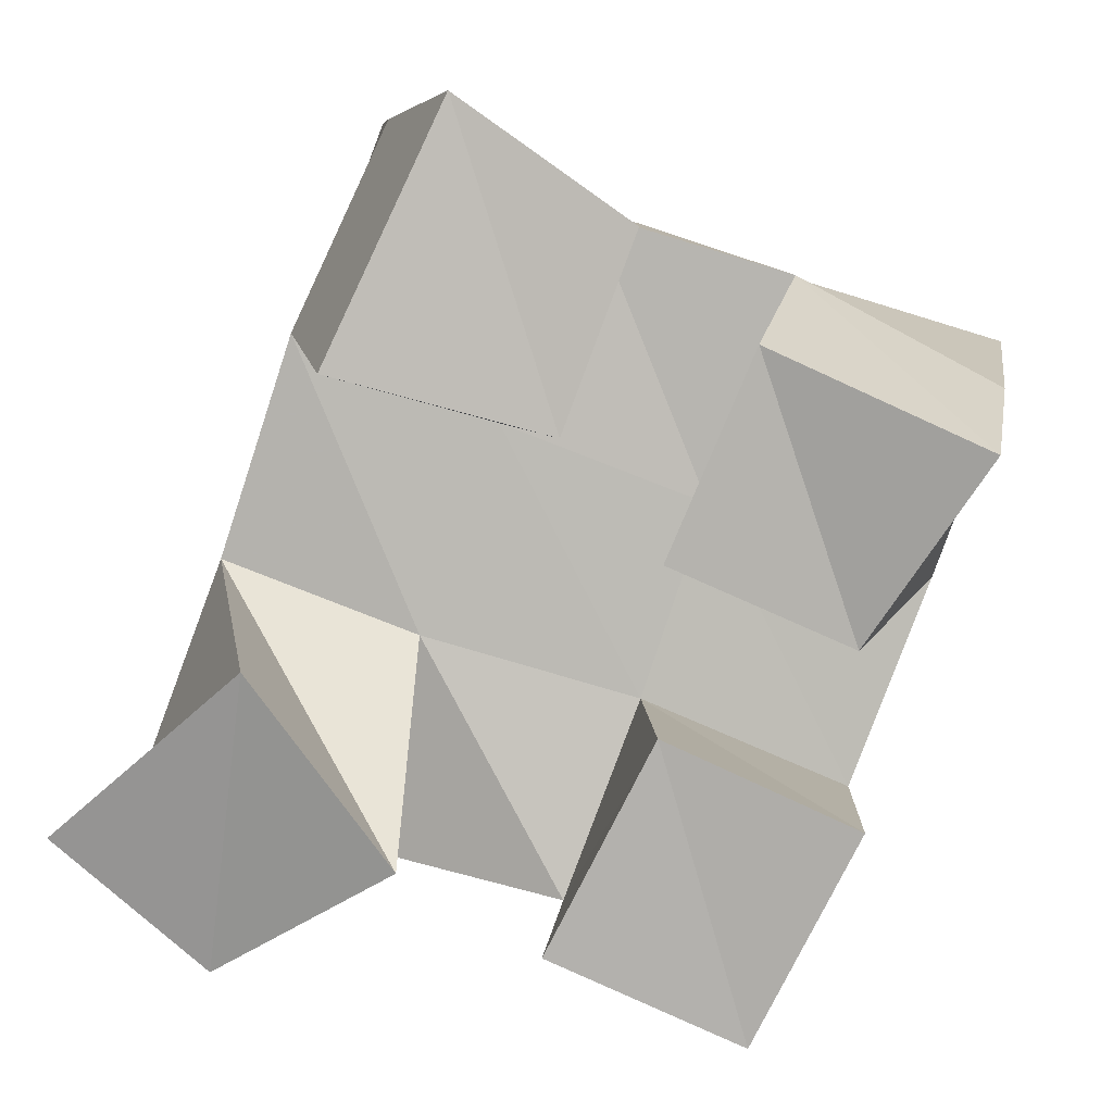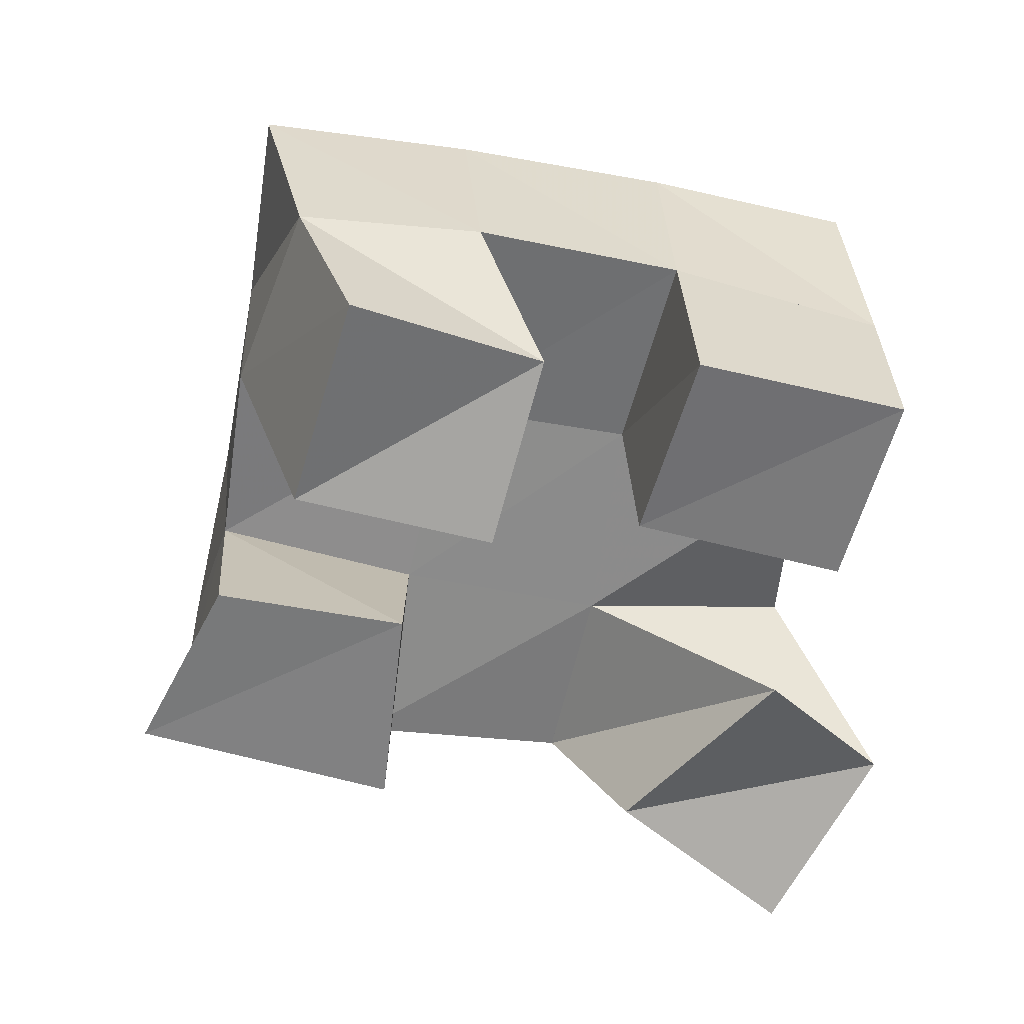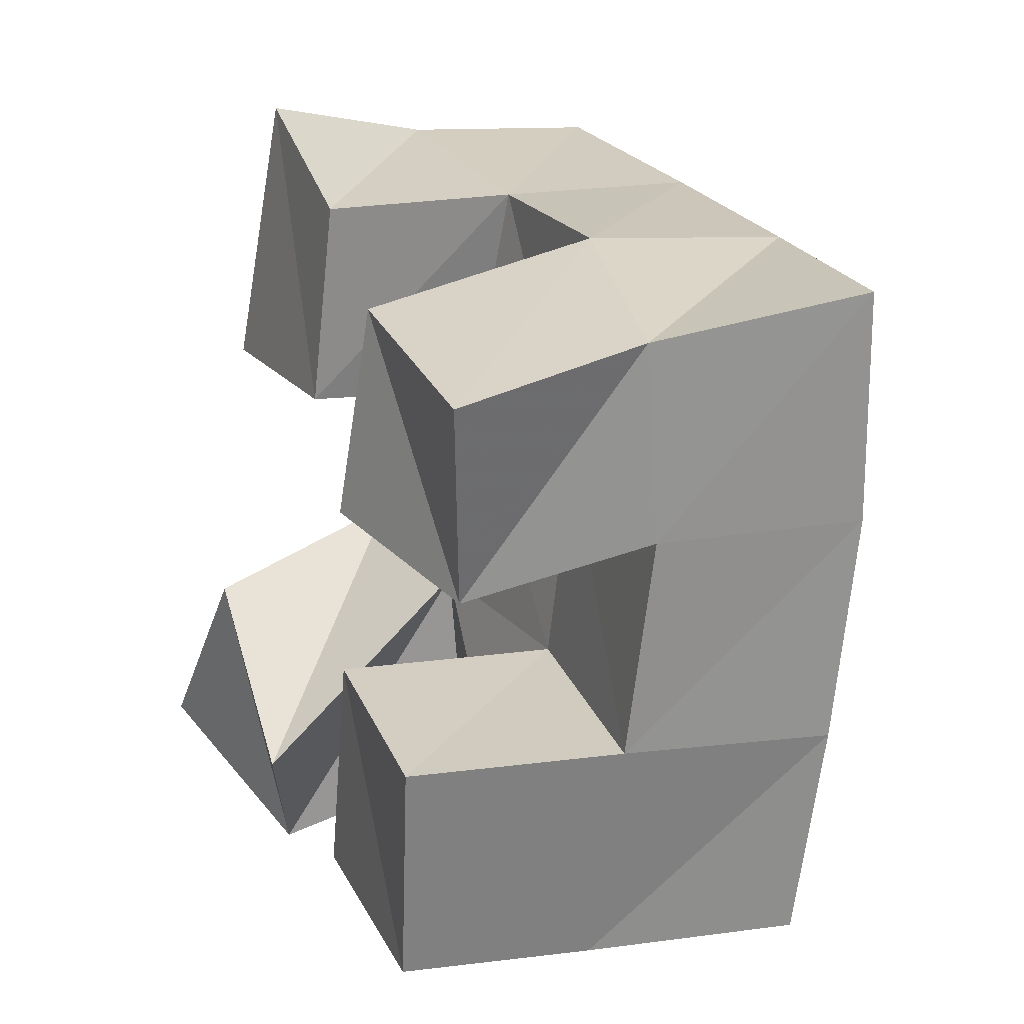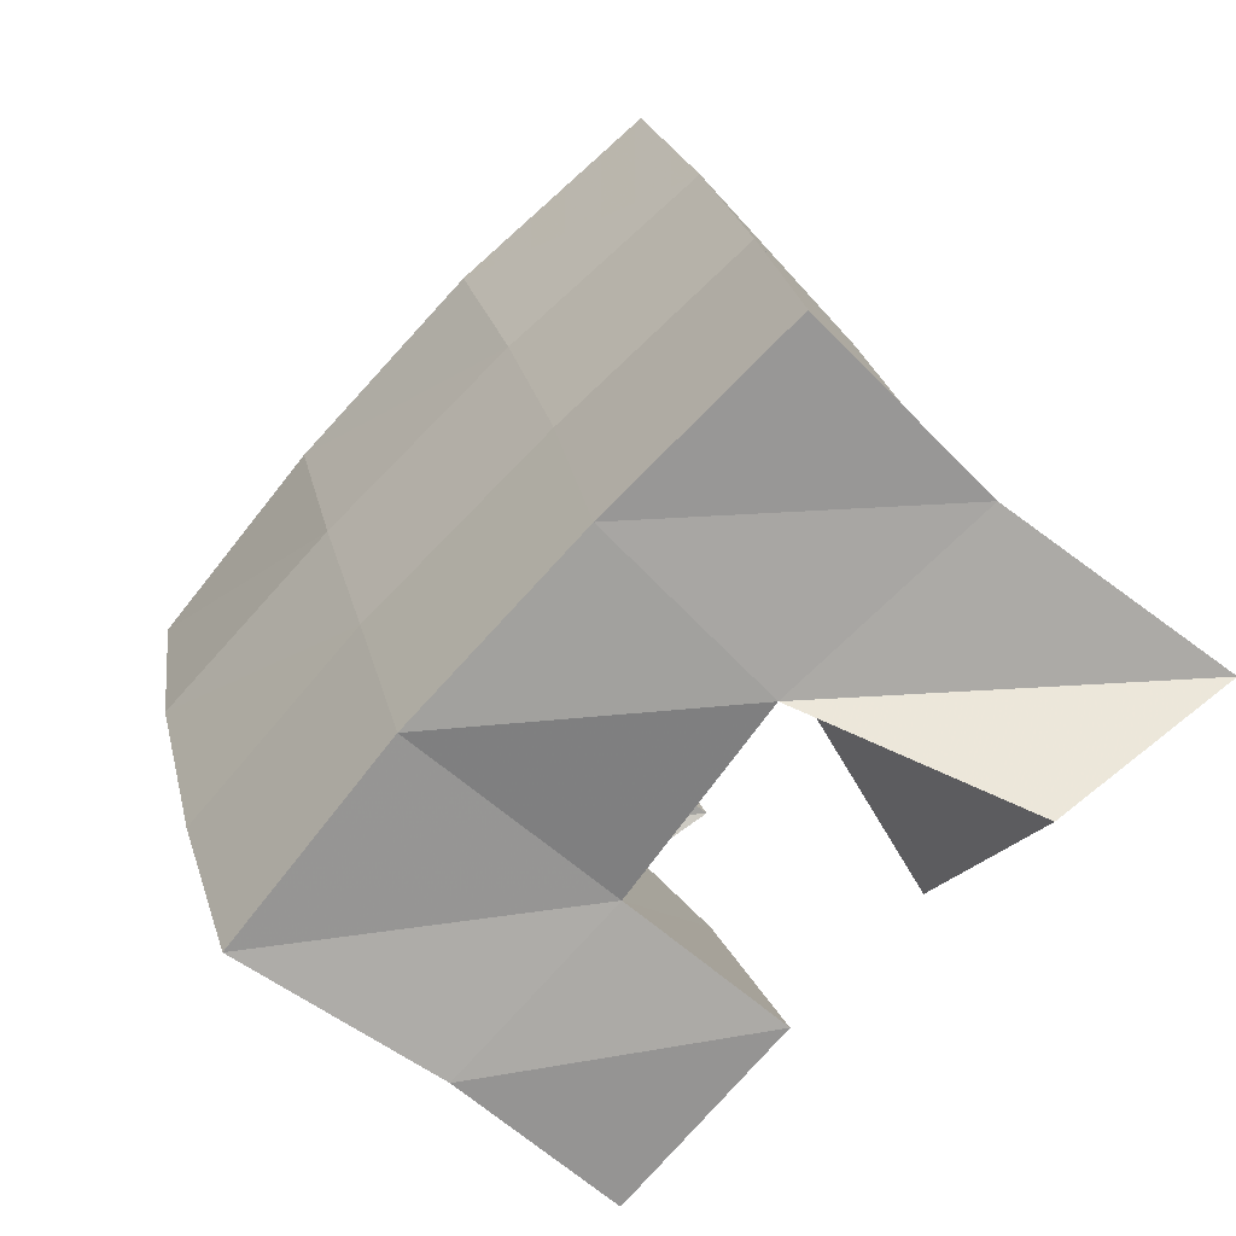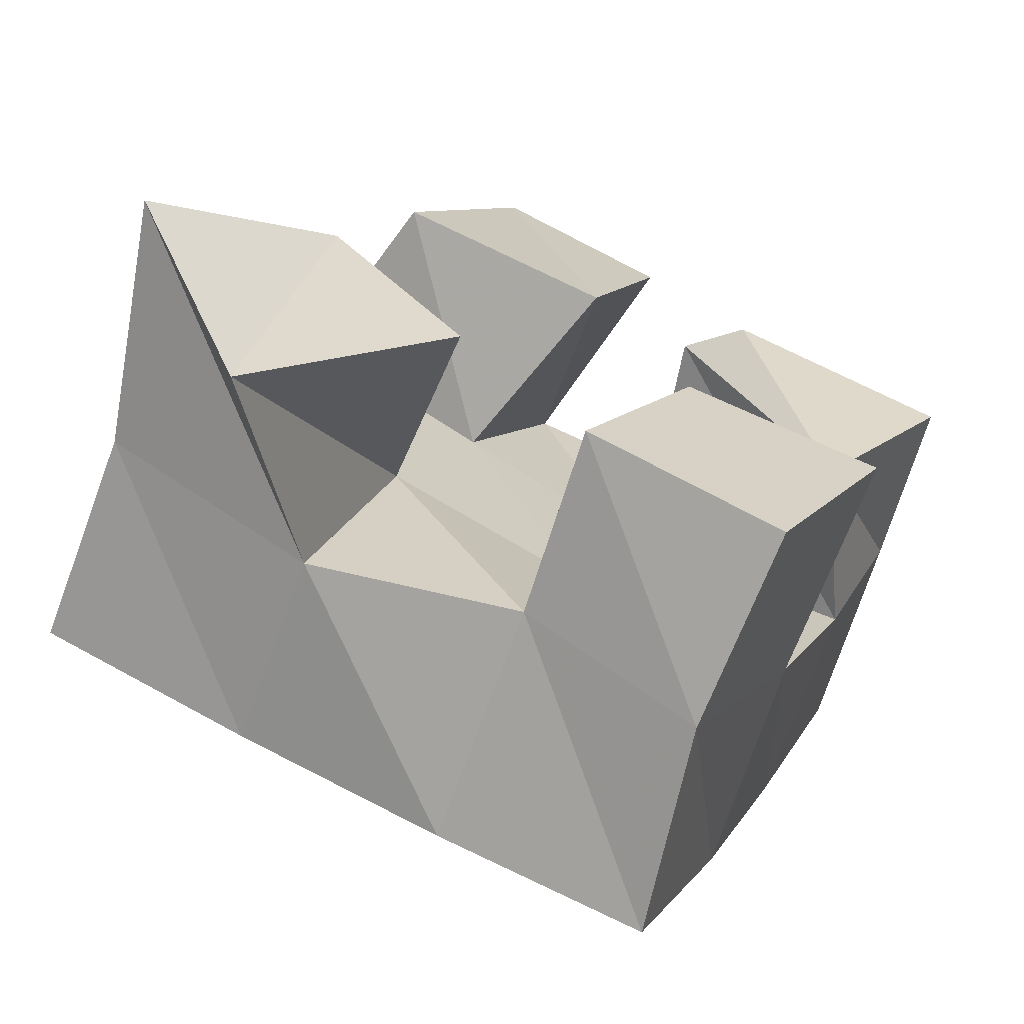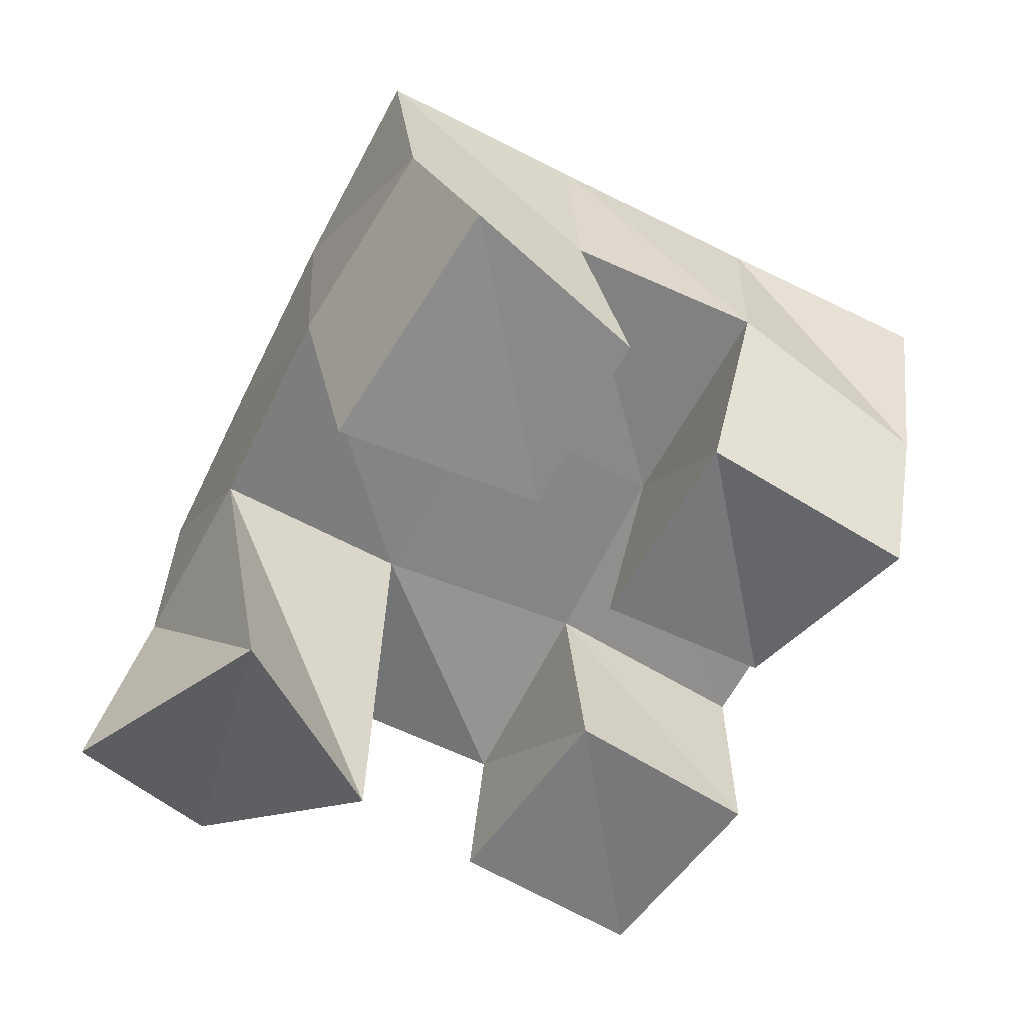
<metadata>
{"format":"obj","ext":"obj","renderer":"f3d","projection":"perspective","resolution":1024,"background":"white","views":[{"elev":3.3,"azim":2.5,"up":"+Z"},{"elev":-58.6,"azim":98.3,"up":"+Y"},{"elev":1.8,"azim":66.1,"up":"+Z"},{"elev":-50.6,"azim":-136.6,"up":"+Z"},{"elev":-72.5,"azim":-20.7,"up":"+Z"},{"elev":-65.2,"azim":-7.1,"up":"+Y"}]}
</metadata>
<code>
v 2.235 0.1 -0.09585
v 2.244 0.1546 -0.0878
v 2.264 0.1206 -0.1276
v 2.291 0.1596 -0.1074
v 2.274 0.1 -0.06168
v 2.262 0.1486 -0.04151
v 2.306 0.1023 -0.103
v 2.306 0.149 -0.05831
v 2.36 0.1004 -0.03977
v 2.37 0.1529 -0.02931
v 2.4 0.1124 -0.05797
v 2.418 0.1494 -0.0453
v 2.379 0.1 0.004427
v 2.388 0.1484 0.0205
v 2.427 0.1 -0.0176
v 2.433 0.14 -0.004086
v 2.29 0.1002 -0.001367
v 2.279 0.1428 0.007949
v 2.339 0.1019 -0.01435
v 2.324 0.1477 -0.01157
v 2.317 0.1 0.05501
v 2.3 0.1429 0.05393
v 2.355 0.1 0.02787
v 2.344 0.1484 0.03404
v 2.335 0.1076 -0.1213
v 2.338 0.15 -0.1172
v 2.378 0.1083 -0.1399
v 2.377 0.1537 -0.1392
v 2.359 0.1015 -0.07497
v 2.355 0.1537 -0.0726
v 2.401 0.1 -0.09363
v 2.401 0.1508 -0.09149
v 2.244 0.2041 -0.08268
v 2.292 0.2055 -0.09918
v 2.26 0.1974 -0.03583
v 2.307 0.2008 -0.05275
v 2.276 0.193 0.01083
v 2.323 0.1981 -0.006878
v 2.294 0.1904 0.05773
v 2.341 0.1959 0.03923
v 2.339 0.2051 -0.1163
v 2.355 0.2023 -0.07075
v 2.373 0.1995 -0.02454
v 2.39 0.195 0.0222
v 2.384 0.202 -0.136
v 2.403 0.2004 -0.08965
v 2.421 0.1982 -0.04102
v 2.438 0.1899 0.007092
f 1 2 4
f 3 1 4
f 2 6 8
f 4 2 8
f 6 5 7
f 8 6 7
f 5 1 3
f 7 5 3
f 8 7 3
f 4 8 3
f 2 1 5
f 6 2 5
f 9 10 12
f 11 9 12
f 10 14 16
f 12 10 16
f 14 13 15
f 16 14 15
f 13 9 11
f 15 13 11
f 16 15 11
f 12 16 11
f 10 9 13
f 14 10 13
f 17 18 20
f 19 17 20
f 18 22 24
f 20 18 24
f 22 21 23
f 24 22 23
f 21 17 19
f 23 21 19
f 24 23 19
f 20 24 19
f 18 17 21
f 22 18 21
f 25 26 28
f 27 25 28
f 26 30 32
f 28 26 32
f 30 29 31
f 32 30 31
f 29 25 27
f 31 29 27
f 32 31 27
f 28 32 27
f 26 25 29
f 30 26 29
f 2 33 34
f 4 2 34
f 33 35 36
f 34 33 36
f 35 6 8
f 36 35 8
f 6 2 4
f 8 6 4
f 36 8 4
f 34 36 4
f 33 2 6
f 35 33 6
f 6 35 36
f 8 6 36
f 35 37 38
f 36 35 38
f 37 18 20
f 38 37 20
f 18 6 8
f 20 18 8
f 38 20 8
f 36 38 8
f 35 6 18
f 37 35 18
f 18 37 38
f 20 18 38
f 37 39 40
f 38 37 40
f 39 22 24
f 40 39 24
f 22 18 20
f 24 22 20
f 40 24 20
f 38 40 20
f 37 18 22
f 39 37 22
f 4 34 41
f 26 4 41
f 34 36 42
f 41 34 42
f 36 8 30
f 42 36 30
f 8 4 26
f 30 8 26
f 42 30 26
f 41 42 26
f 34 4 8
f 36 34 8
f 8 36 42
f 30 8 42
f 36 38 43
f 42 36 43
f 38 20 10
f 43 38 10
f 20 8 30
f 10 20 30
f 43 10 30
f 42 43 30
f 36 8 20
f 38 36 20
f 20 38 43
f 10 20 43
f 38 40 44
f 43 38 44
f 40 24 14
f 44 40 14
f 24 20 10
f 14 24 10
f 44 14 10
f 43 44 10
f 38 20 24
f 40 38 24
f 26 41 45
f 28 26 45
f 41 42 46
f 45 41 46
f 42 30 32
f 46 42 32
f 30 26 28
f 32 30 28
f 46 32 28
f 45 46 28
f 41 26 30
f 42 41 30
f 30 42 46
f 32 30 46
f 42 43 47
f 46 42 47
f 43 10 12
f 47 43 12
f 10 30 32
f 12 10 32
f 47 12 32
f 46 47 32
f 42 30 10
f 43 42 10
f 10 43 47
f 12 10 47
f 43 44 48
f 47 43 48
f 44 14 16
f 48 44 16
f 14 10 12
f 16 14 12
f 48 16 12
f 47 48 12
f 43 10 14
f 44 43 14

</code>
